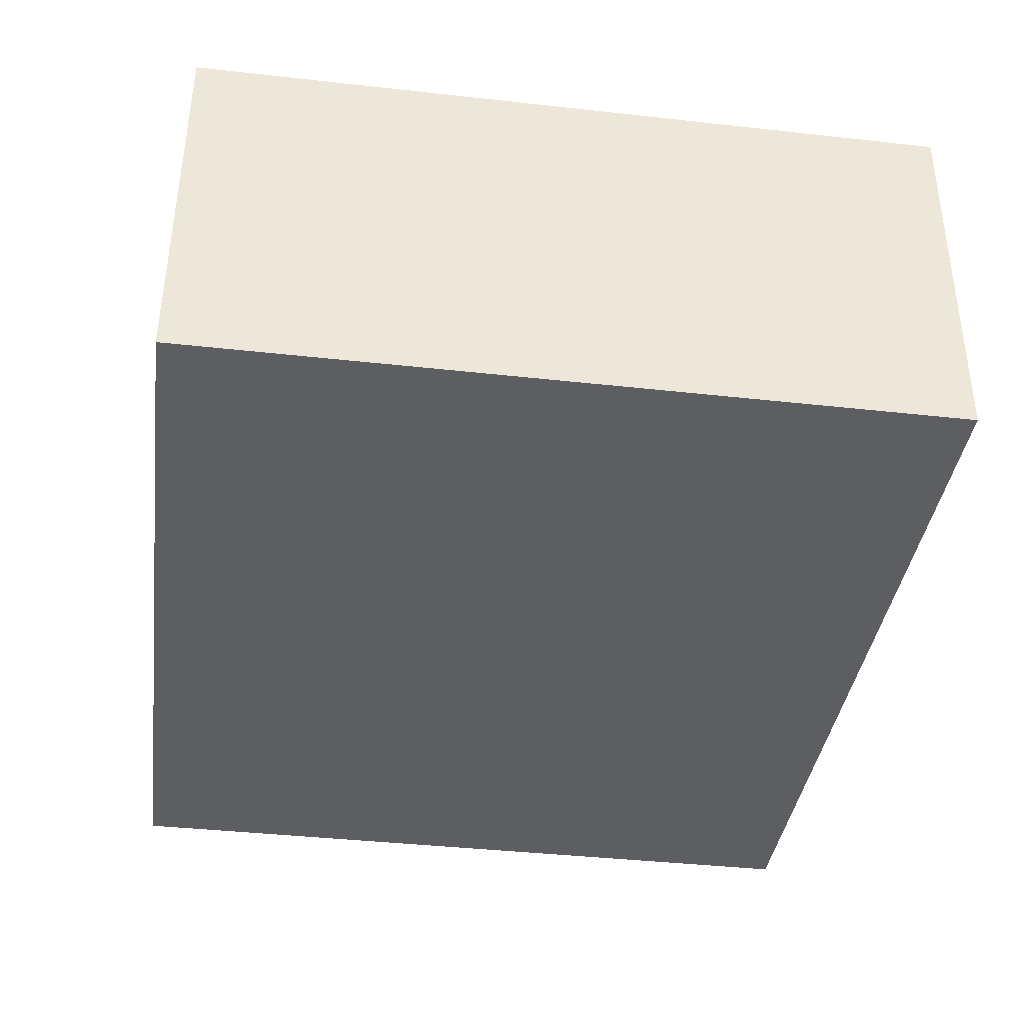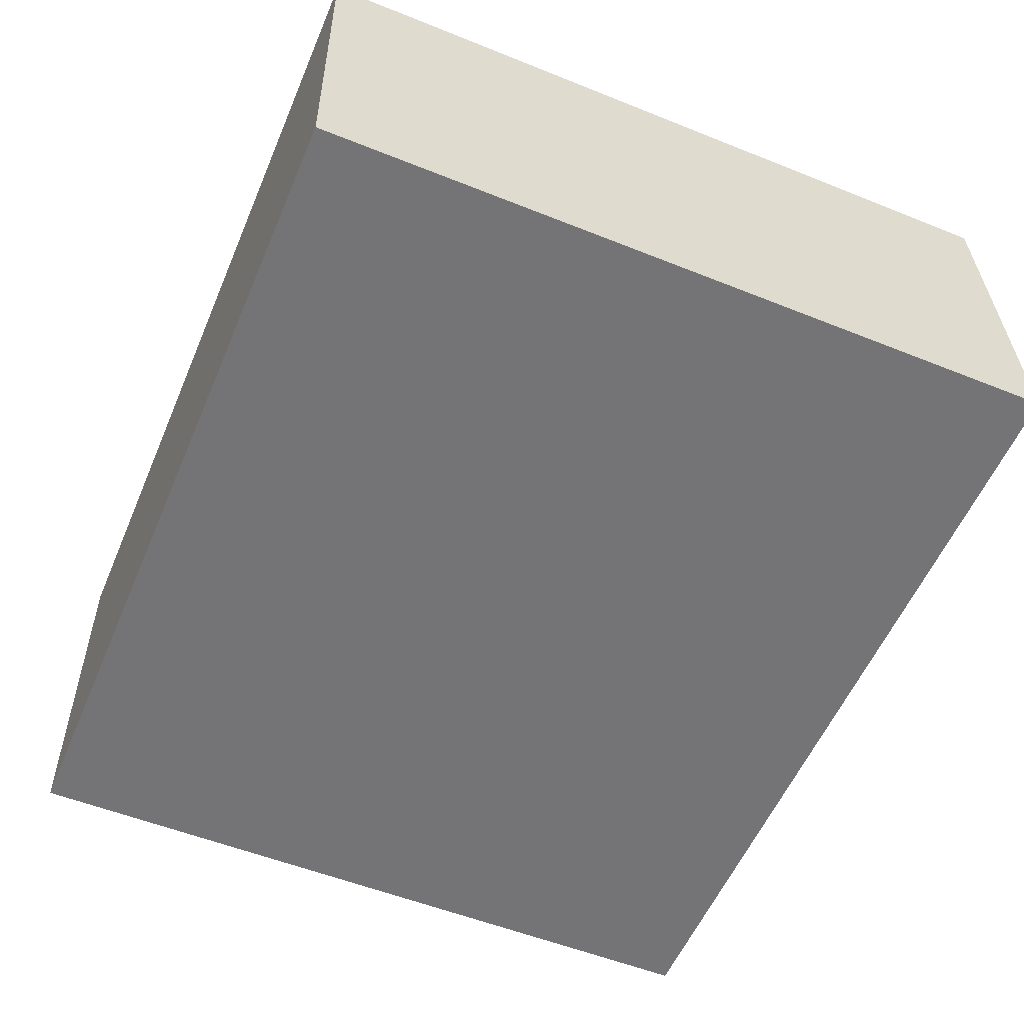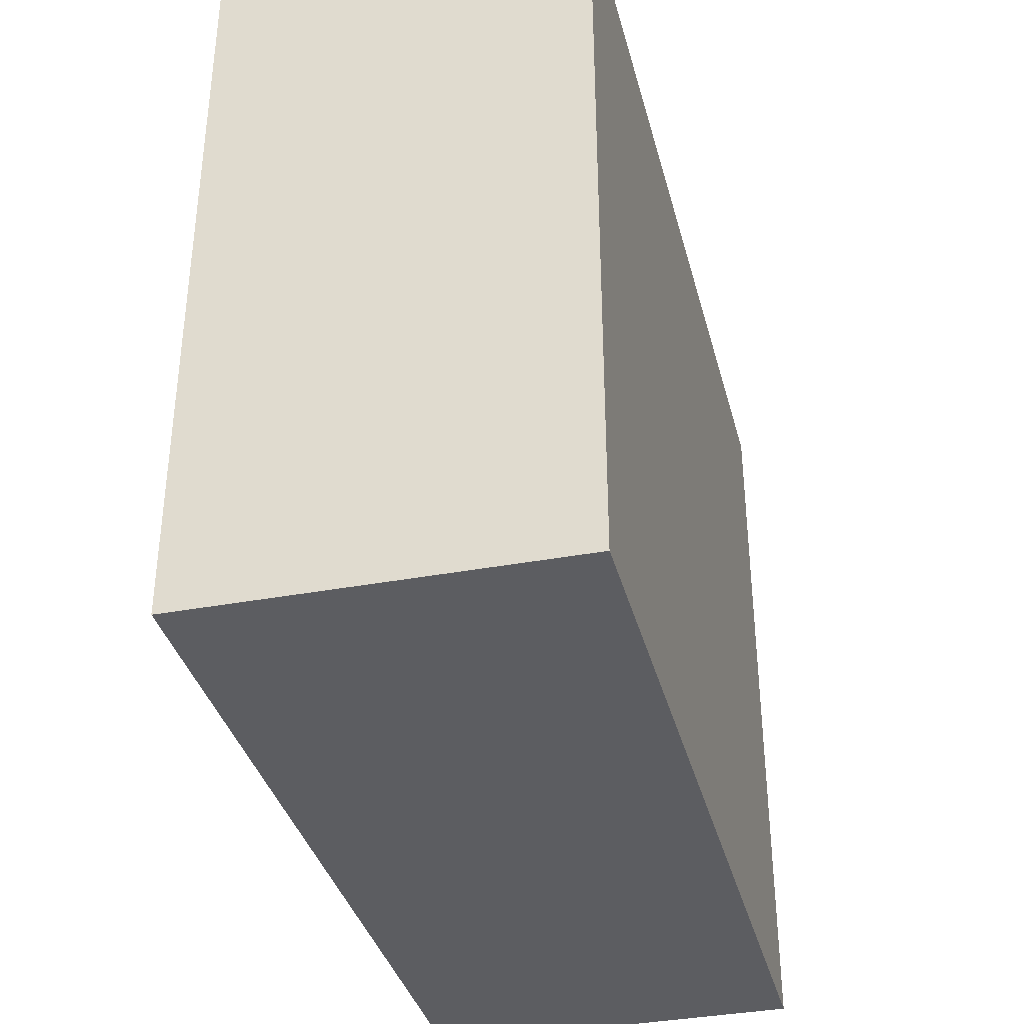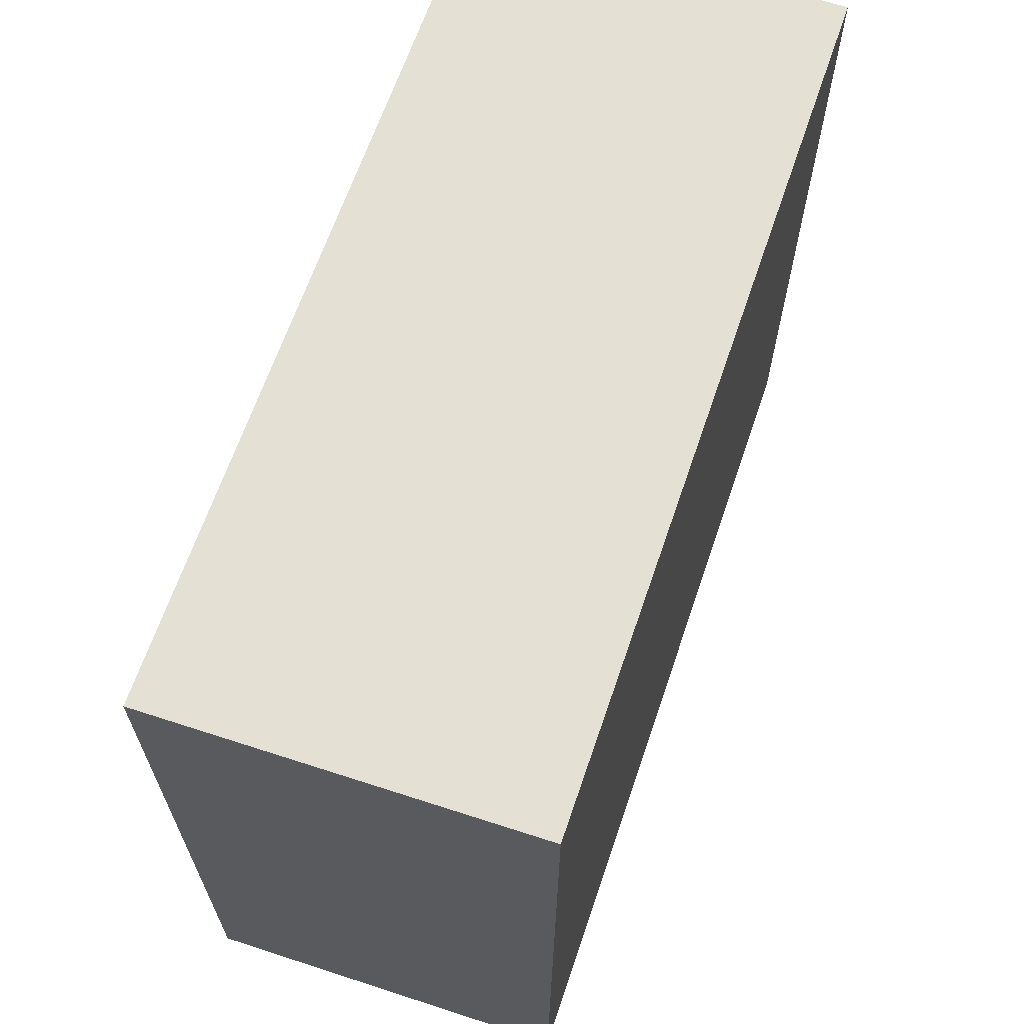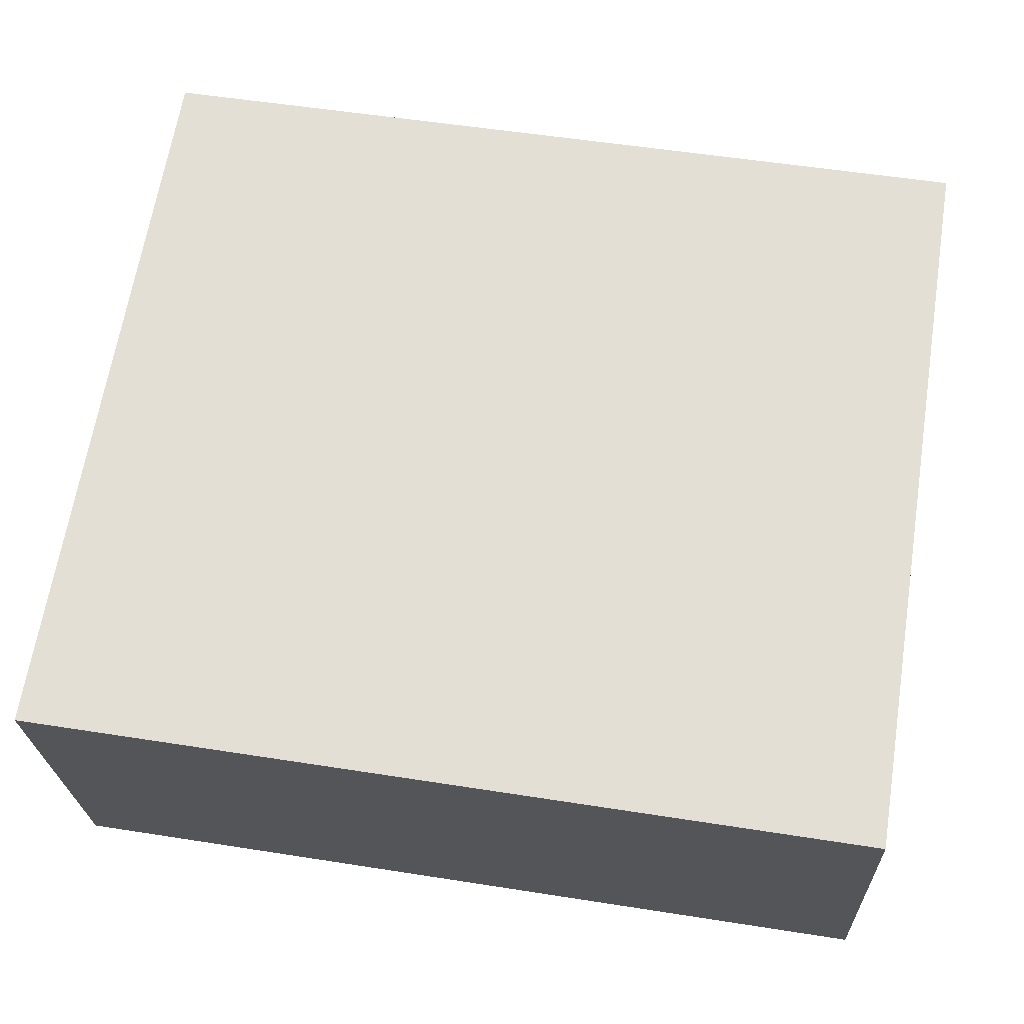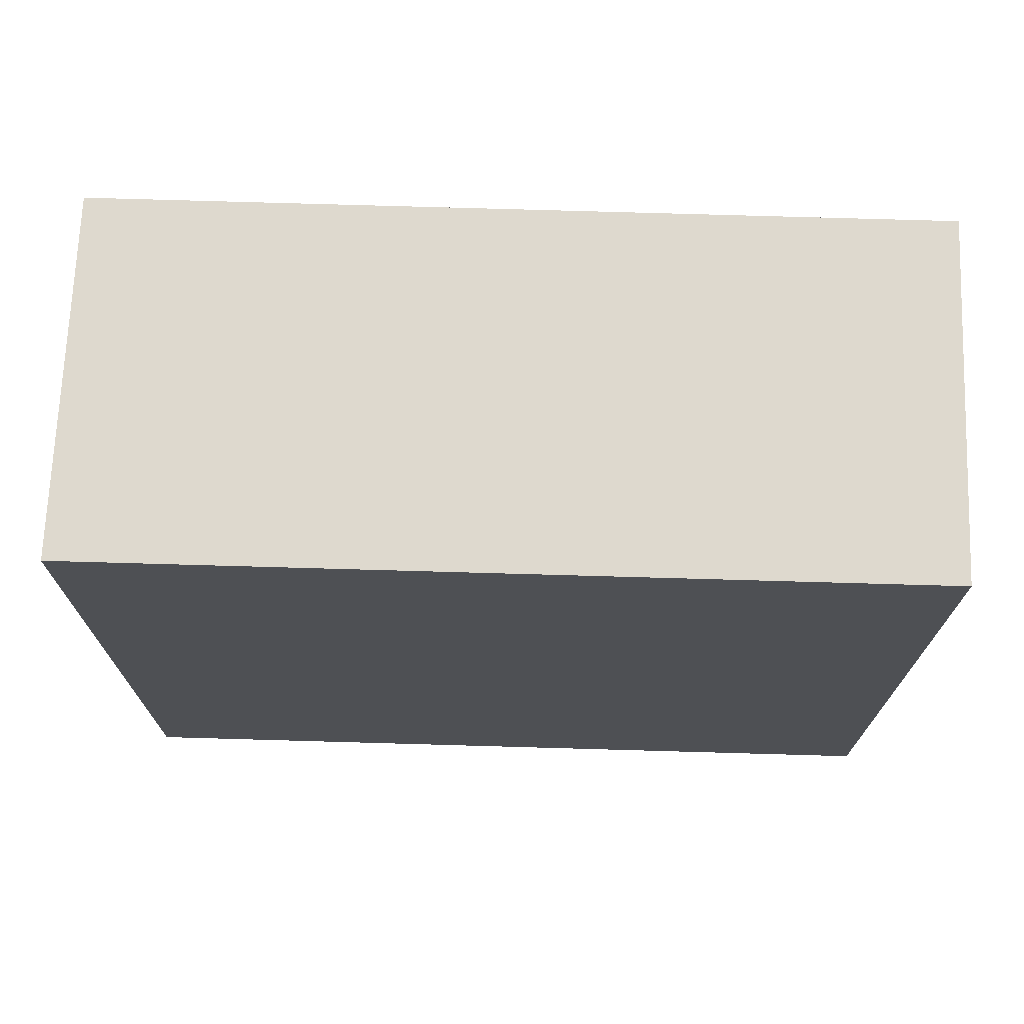
<metadata>
{"format":"obj","ext":"obj","renderer":"f3d","projection":"perspective","resolution":1024,"background":"white","views":[{"elev":-40.1,"azim":82.2,"up":"+Z"},{"elev":-54.7,"azim":-113.0,"up":"+Z"},{"elev":-36.6,"azim":-74.0,"up":"+Y"},{"elev":65.3,"azim":-69.5,"up":"+Y"},{"elev":65.8,"azim":-170.8,"up":"+Z"},{"elev":-18.5,"azim":-0.1,"up":"+Z"}]}
</metadata>
<code>
v  7.923 6.969 -0.224
v  0.144 6.969 3.436
v  8.045 6.969 3.207
v  0 6.969 4.267e-16
v  8.045 -1.964e-16 3.207
v  7.923 1.372e-17 -0.224
v  0 0 0
v  0.144 -2.104e-16 3.436
g defaultobject
f 1 2 3
f 2 1 4
f 5 1 3
f 1 5 6
f 6 4 1
f 4 6 7
f 7 2 4
f 2 7 8
f 8 3 2
f 3 8 5
f 8 6 5
f 6 8 7

</code>
